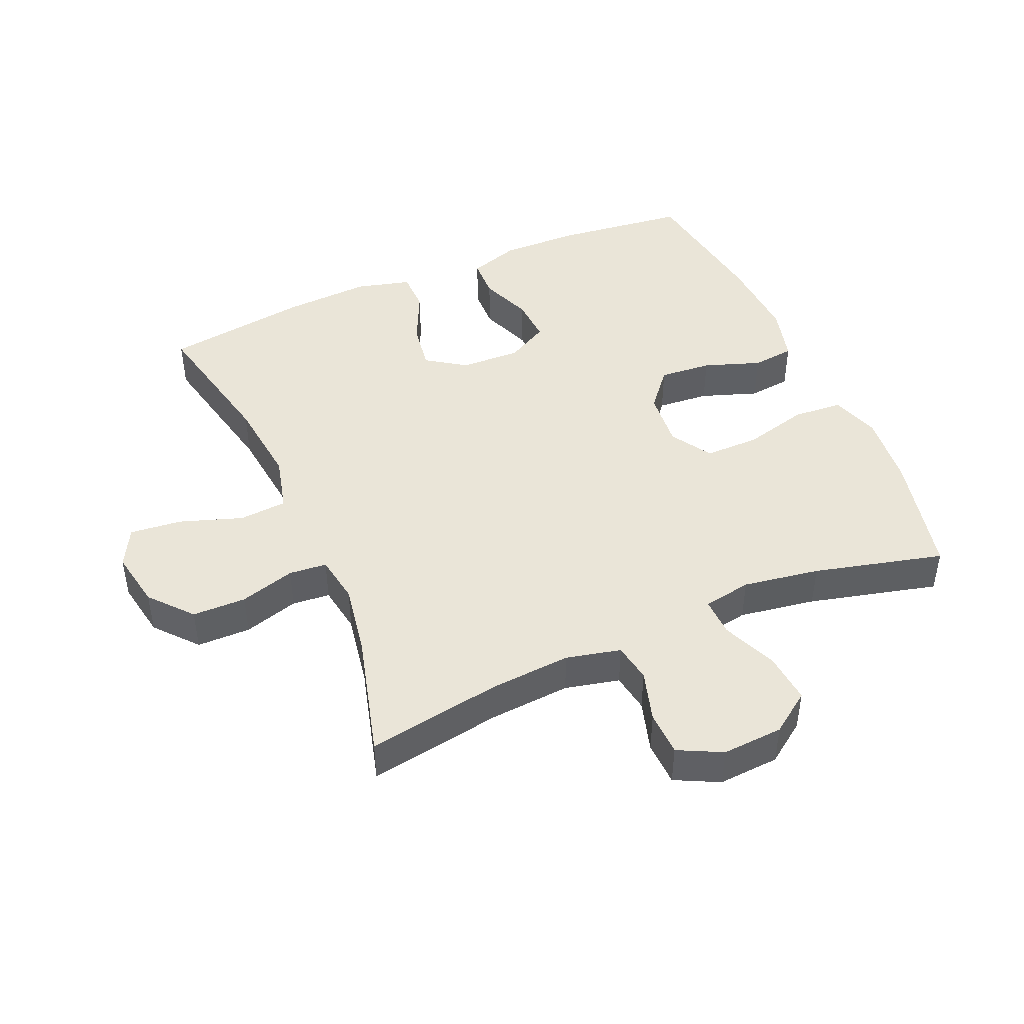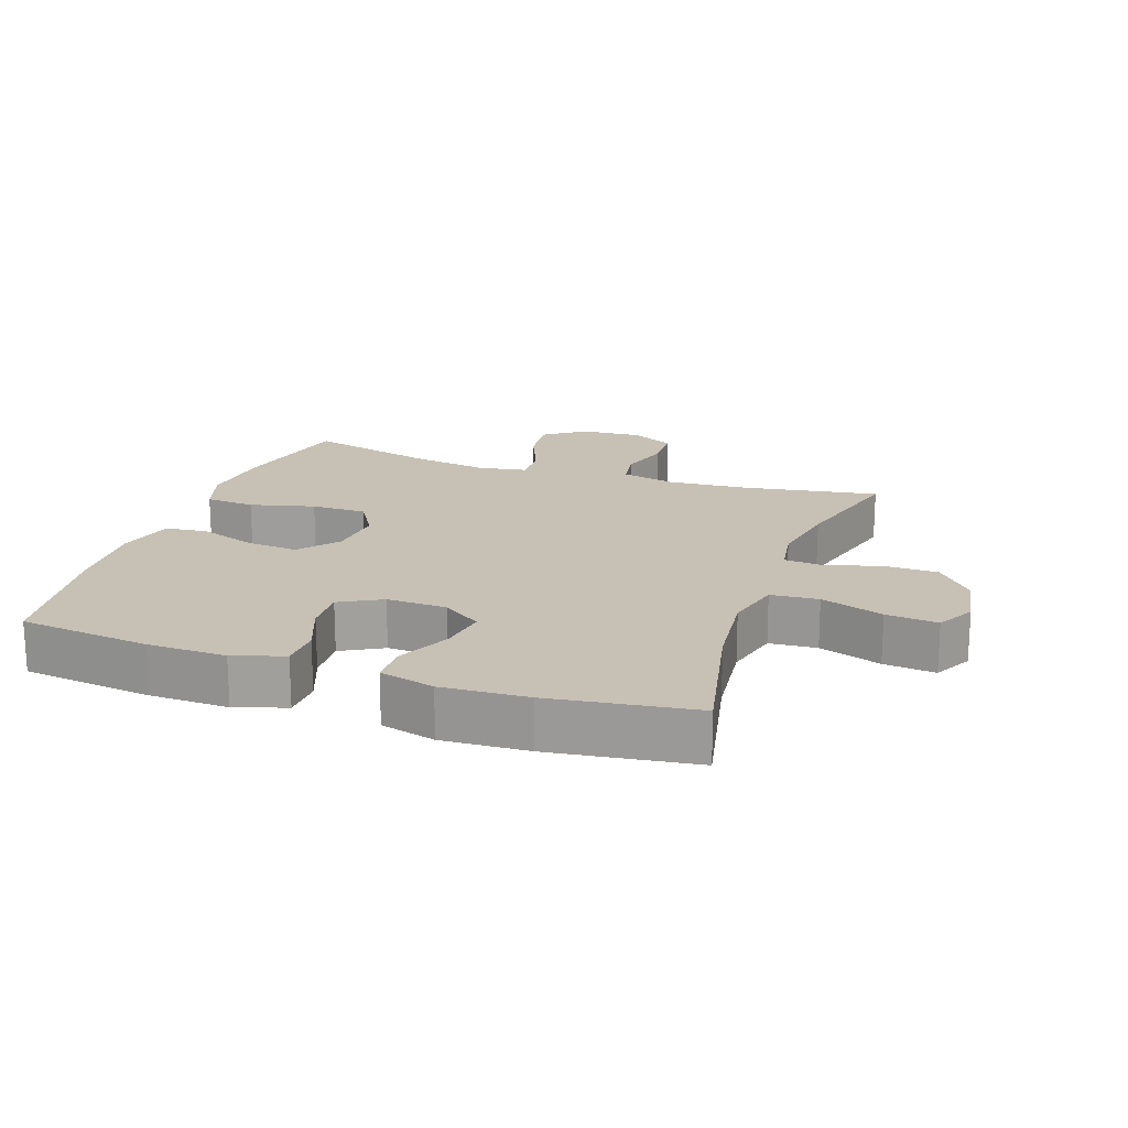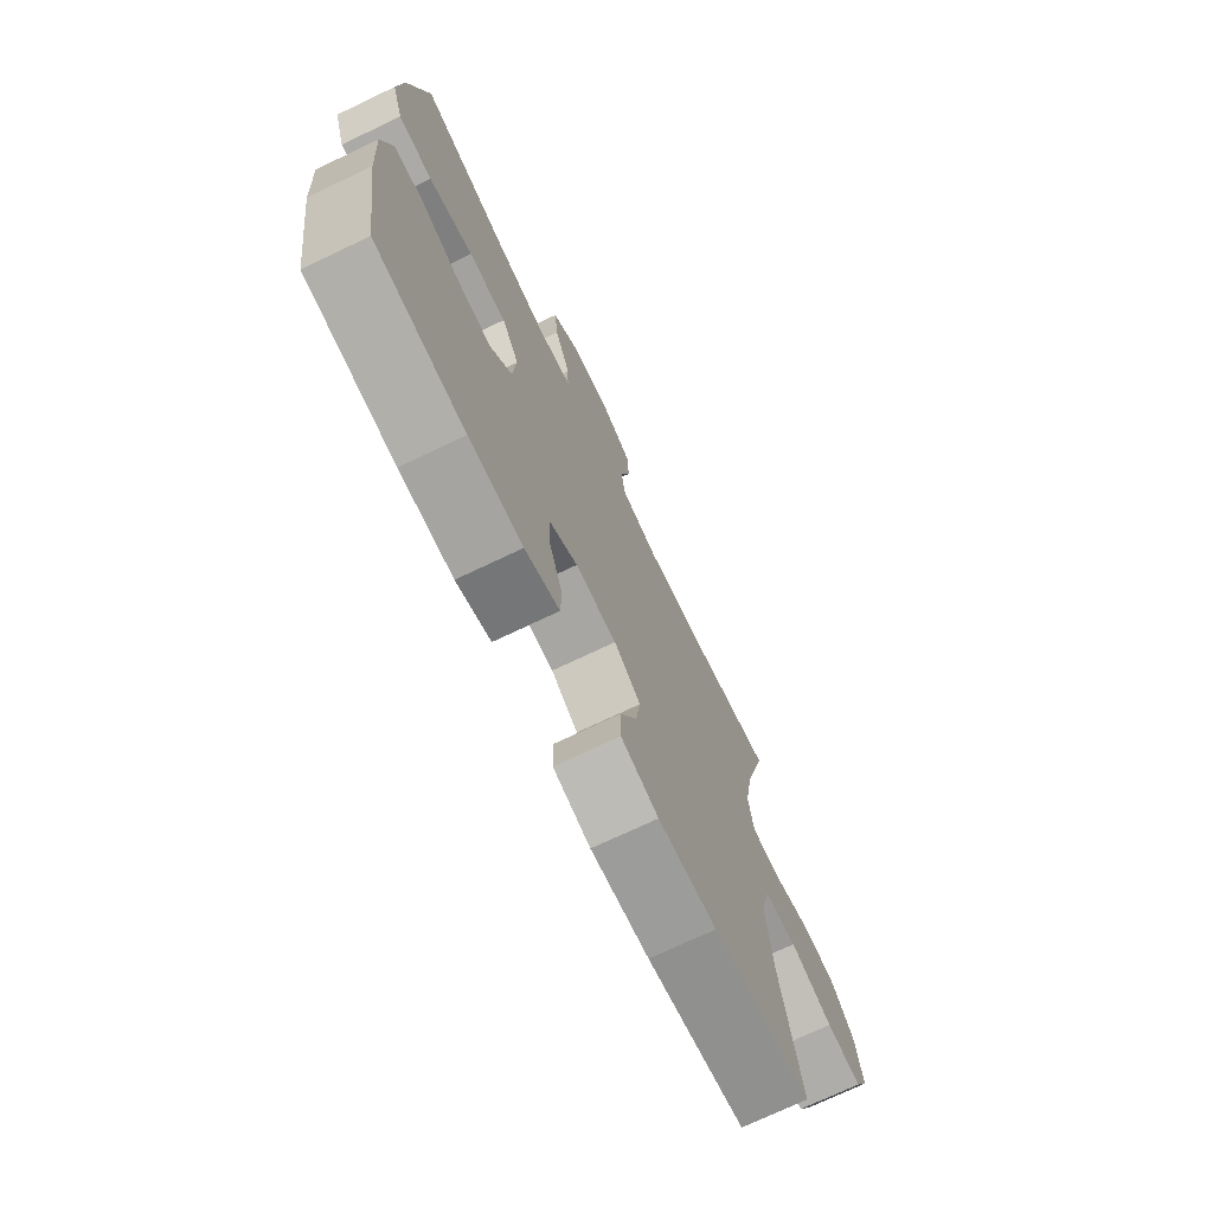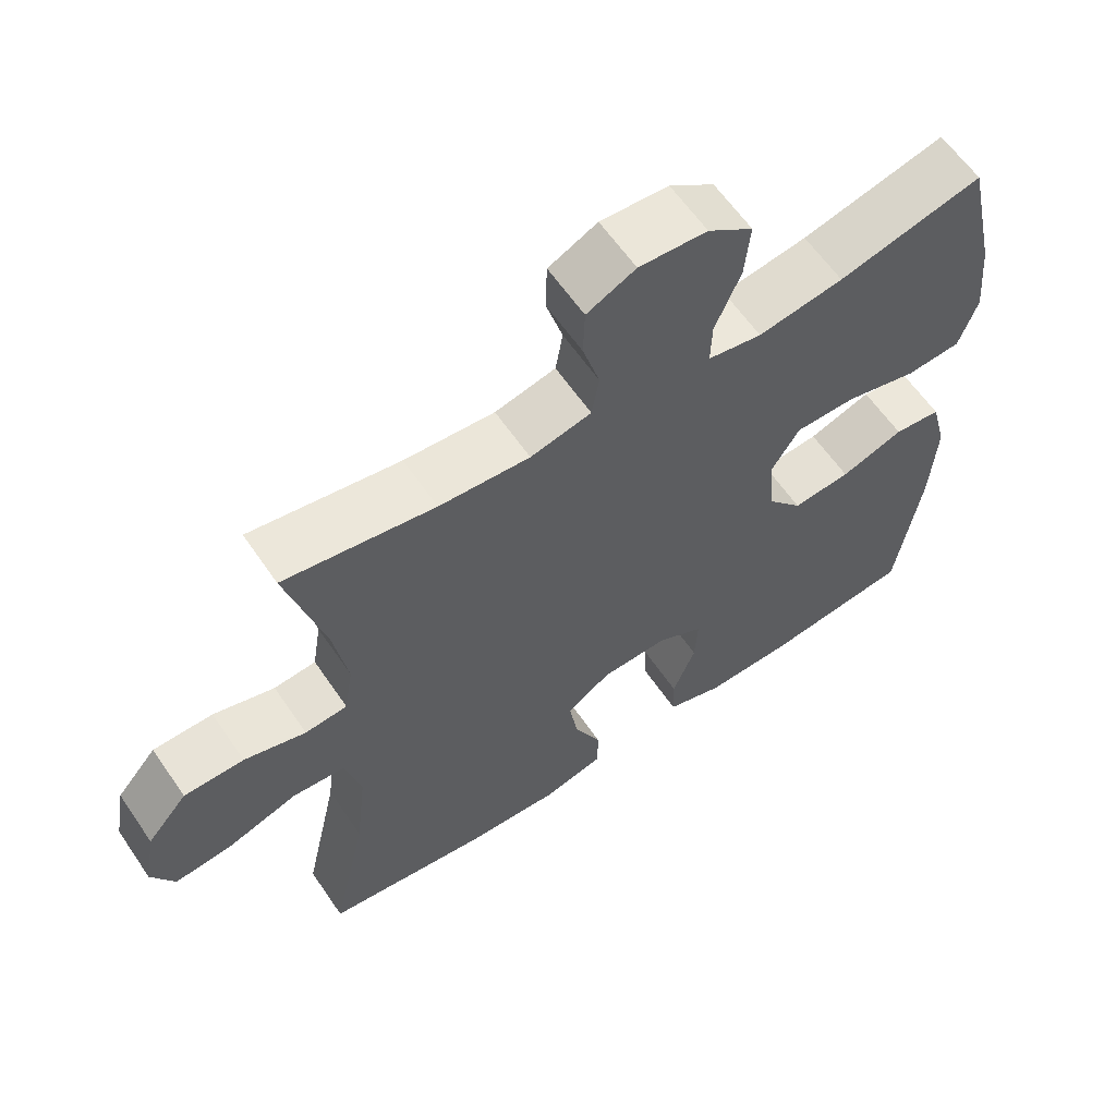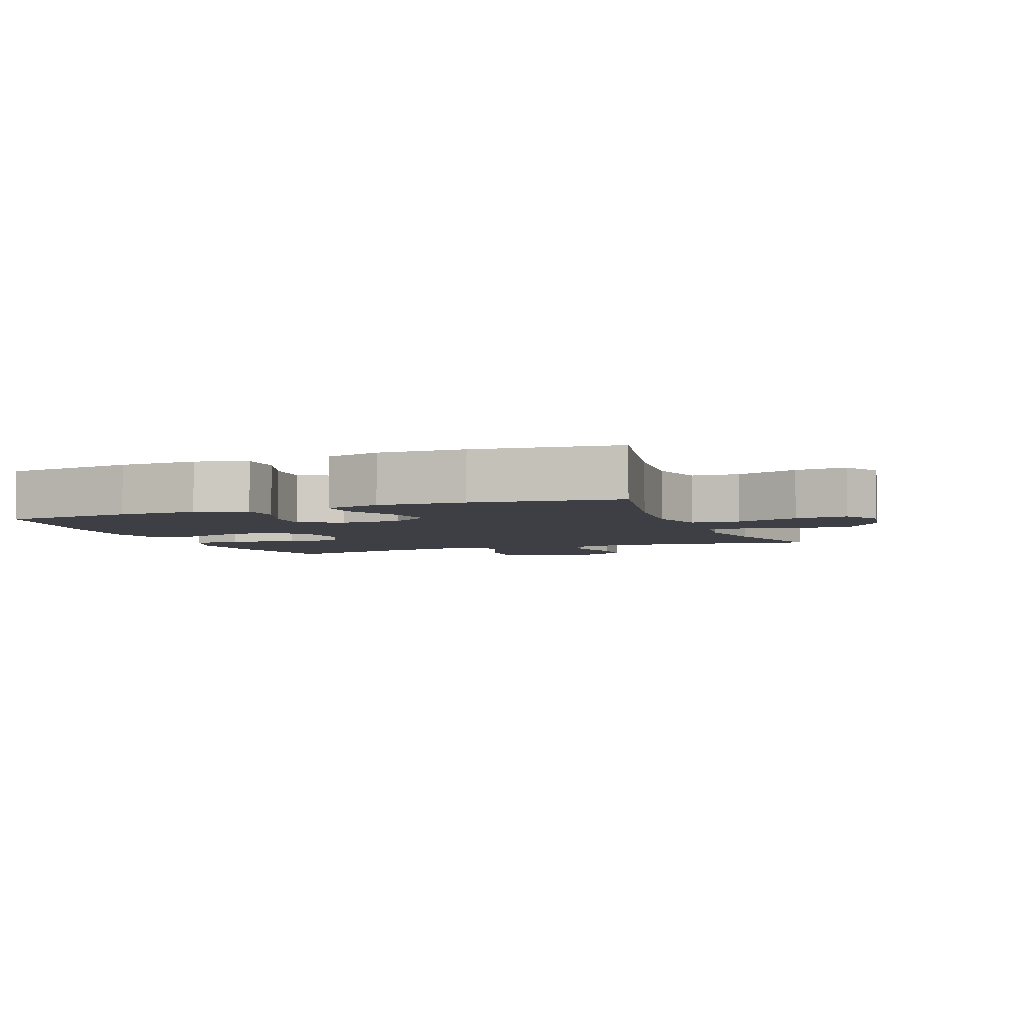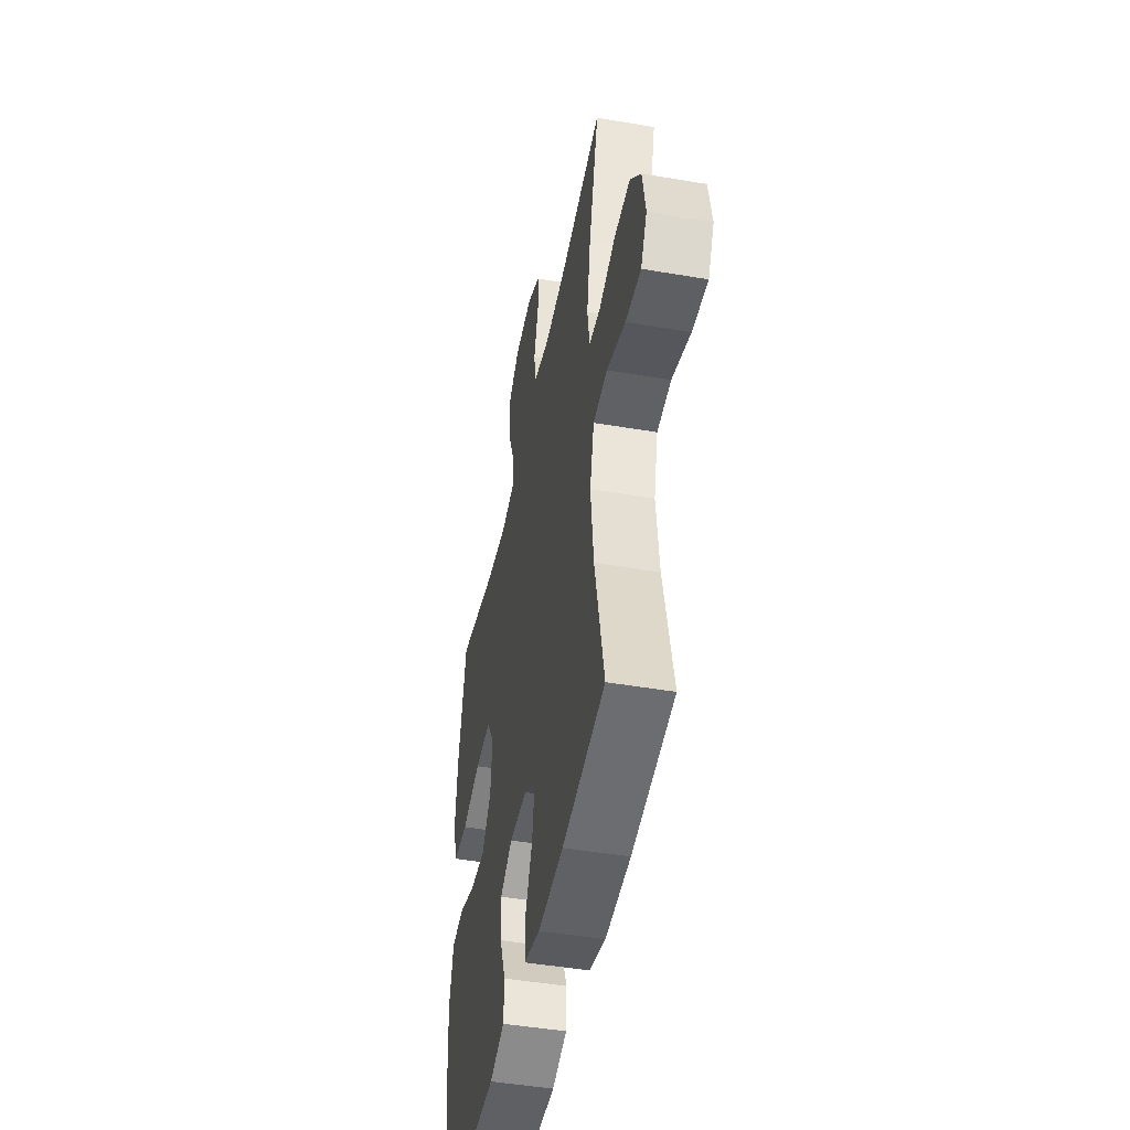
<metadata>
{"format":"obj","ext":"obj","renderer":"f3d","projection":"perspective","resolution":1024,"background":"white","views":[{"elev":45.5,"azim":-23.4,"up":"+Y"},{"elev":18.6,"azim":-160.8,"up":"+Y"},{"elev":-72.5,"azim":115.5,"up":"+Z"},{"elev":61.0,"azim":-34.2,"up":"+Z"},{"elev":-4.5,"azim":-158.5,"up":"+Y"},{"elev":-46.0,"azim":-101.1,"up":"+Z"}]}
</metadata>
<code>
o path7144
v 0.3136 0.0375 0.428
v 0.1924 0.0375 0.4088
v 0.1159 0.0375 0.4224
v 0.1179 0.0375 0.4839
v 0.1543 0.0375 0.5704
v 0.162 0.0375 0.65
v 0.09808 0.0375 0.6957
v 0.001759 0.0375 0.7018
v -0.06737 0.0375 0.6674
v -0.06973 0.0375 0.5971
v -0.04582 0.0375 0.5161
v -0.05619 0.0375 0.4547
v -0.1425 0.0375 0.4346
v -0.2709 0.0375 0.4442
v -0.4836 0.0375 0.4796
v -0.4312 0.0375 0.286
v -0.4111 0.0375 0.1699
v -0.4234 0.0375 0.09367
v -0.4834 0.0375 0.08823
v -0.5707 0.0375 0.1138
v -0.6558 0.0375 0.1128
v -0.7128 0.0375 0.04688
v -0.7295 0.0375 -0.04525
v -0.6971 0.0375 -0.1058
v -0.6151 0.0375 -0.09726
v -0.5161 0.0375 -0.06372
v -0.4407 0.0375 -0.06959
v -0.4184 0.0375 -0.159
v -0.4338 0.0375 -0.2951
v -0.4836 0.0375 -0.5221
v -0.2553 0.0375 -0.5542
v -0.1194 0.0375 -0.5613
v -0.03244 0.0375 -0.5387
v -0.03177 0.0375 -0.4747
v -0.07095 0.0375 -0.3904
v -0.0825 0.0375 -0.315
v -0.02054 0.0375 -0.273
v 0.0745 0.0375 -0.2697
v 0.1406 0.0375 -0.3057
v 0.1365 0.0375 -0.3767
v 0.1042 0.0375 -0.4587
v 0.1063 0.0375 -0.5231
v 0.1863 0.0375 -0.549
v 0.3103 0.0375 -0.5465
v 0.5183 0.0375 -0.5221
v 0.5525 0.0375 -0.2983
v 0.5604 0.0375 -0.1638
v 0.5373 0.0375 -0.07485
v 0.4705 0.0375 -0.06755
v 0.3811 0.0375 -0.09883
v 0.2986 0.0375 -0.1057
v 0.2484 0.0375 -0.04532
v 0.2404 0.0375 0.04546
v 0.2805 0.0375 0.1096
v 0.3674 0.0375 0.1093
v 0.4694 0.0375 0.08312
v 0.5475 0.0375 0.08874
v 0.5735 0.0375 0.166
v 0.5621 0.0375 0.2836
v 0.5183 0.0375 0.4796
v 0.3136 -0.0375 0.428
v 0.1924 -0.0375 0.4088
v 0.1159 -0.0375 0.4224
v 0.1179 -0.0375 0.4839
v 0.1543 -0.0375 0.5704
v 0.162 -0.0375 0.65
v 0.09808 -0.0375 0.6957
v 0.001759 -0.0375 0.7018
v -0.06737 -0.0375 0.6674
v -0.06973 -0.0375 0.5971
v -0.04582 -0.0375 0.5161
v -0.05619 -0.0375 0.4547
v -0.1425 -0.0375 0.4346
v -0.2709 -0.0375 0.4442
v -0.4836 -0.0375 0.4796
v -0.4312 -0.0375 0.286
v -0.4111 -0.0375 0.1699
v -0.4234 -0.0375 0.09367
v -0.4834 -0.0375 0.08823
v -0.5707 -0.0375 0.1138
v -0.6558 -0.0375 0.1128
v -0.7128 -0.0375 0.04688
v -0.7295 -0.0375 -0.04525
v -0.6971 -0.0375 -0.1058
v -0.6151 -0.0375 -0.09726
v -0.5161 -0.0375 -0.06372
v -0.4407 -0.0375 -0.06959
v -0.4184 -0.0375 -0.159
v -0.4338 -0.0375 -0.2951
v -0.4836 -0.0375 -0.5221
v -0.2553 -0.0375 -0.5542
v -0.1194 -0.0375 -0.5613
v -0.03244 -0.0375 -0.5387
v -0.03177 -0.0375 -0.4747
v -0.07095 -0.0375 -0.3904
v -0.0825 -0.0375 -0.315
v -0.02054 -0.0375 -0.273
v 0.0745 -0.0375 -0.2697
v 0.1406 -0.0375 -0.3057
v 0.1365 -0.0375 -0.3767
v 0.1042 -0.0375 -0.4587
v 0.1063 -0.0375 -0.5231
v 0.1863 -0.0375 -0.549
v 0.3103 -0.0375 -0.5465
v 0.5183 -0.0375 -0.5221
v 0.5525 -0.0375 -0.2983
v 0.5604 -0.0375 -0.1638
v 0.5373 -0.0375 -0.07485
v 0.4705 -0.0375 -0.06755
v 0.3811 -0.0375 -0.09883
v 0.2986 -0.0375 -0.1057
v 0.2484 -0.0375 -0.04532
v 0.2404 -0.0375 0.04546
v 0.2805 -0.0375 0.1096
v 0.3674 -0.0375 0.1093
v 0.4694 -0.0375 0.08312
v 0.5475 -0.0375 0.08874
v 0.5735 -0.0375 0.166
v 0.5621 -0.0375 0.2836
v 0.5183 -0.0375 0.4796
v 0.09808 0.0375 0.6957
v 0.001759 0.0375 0.7018
v -0.06737 0.0375 0.6674
v -0.06737 0.0375 0.6674
v 0.162 0.0375 0.65
v -0.06973 0.0375 0.5971
v 0.1543 0.0375 0.5704
v -0.04582 0.0375 0.5161
v 0.1179 0.0375 0.4839
v -0.05619 0.0375 0.4547
v -0.05619 0.0375 0.4547
v 0.1159 0.0375 0.4224
v 0.1159 0.0375 0.4224
v -0.2709 0.0375 0.4442
v -0.4836 0.0375 0.4796
v -0.4836 0.0375 0.4796
v 0.5183 0.0375 0.4796
v 0.5183 0.0375 0.4796
v 0.3136 0.0375 0.428
v -0.1425 0.0375 0.4346
v 0.1924 0.0375 0.4088
v -0.4312 0.0375 0.286
v 0.5621 0.0375 0.2836
v -0.4111 0.0375 0.1699
v 0.5735 0.0375 0.166
v -0.4234 0.0375 0.09367
v -0.4234 0.0375 0.09367
v 0.5475 0.0375 0.08874
v 0.5475 0.0375 0.08874
v 0.2805 0.0375 0.1096
v 0.3674 0.0375 0.1093
v -0.4834 0.0375 0.08823
v -0.5707 0.0375 0.1138
v -0.6558 0.0375 0.1128
v -0.7128 0.0375 0.04688
v 0.2404 0.0375 0.04546
v 0.4694 0.0375 0.08312
v -0.7295 0.0375 -0.04525
v 0.2484 0.0375 -0.04532
v -0.6971 0.0375 -0.1058
v -0.6971 0.0375 -0.1058
v 0.2986 0.0375 -0.1057
v -0.5161 0.0375 -0.06372
v -0.4407 0.0375 -0.06959
v -0.4407 0.0375 -0.06959
v -0.6151 0.0375 -0.09726
v 0.5373 0.0375 -0.07485
v 0.5373 0.0375 -0.07485
v 0.4705 0.0375 -0.06755
v 0.3811 0.0375 -0.09883
v -0.4184 0.0375 -0.159
v 0.5604 0.0375 -0.1638
v -0.4338 0.0375 -0.2951
v 0.5525 0.0375 -0.2983
v -0.02054 0.0375 -0.273
v 0.0745 0.0375 -0.2697
v 0.1406 0.0375 -0.3057
v 0.1406 0.0375 -0.3057
v -0.0825 0.0375 -0.315
v -0.0825 0.0375 -0.315
v 0.1365 0.0375 -0.3767
v -0.07095 0.0375 -0.3904
v 0.1042 0.0375 -0.4587
v -0.03177 0.0375 -0.4747
v 0.5183 0.0375 -0.5221
v 0.5183 0.0375 -0.5221
v 0.1063 0.0375 -0.5231
v 0.1063 0.0375 -0.5231
v -0.03244 0.0375 -0.5387
v -0.03244 0.0375 -0.5387
v -0.4836 0.0375 -0.5221
v -0.4836 0.0375 -0.5221
v 0.1863 0.0375 -0.549
v 0.3103 0.0375 -0.5465
v -0.2553 0.0375 -0.5542
v -0.1194 0.0375 -0.5613
v 0.09808 -0.0375 0.6957
v 0.001759 -0.0375 0.7018
v -0.06737 -0.0375 0.6674
v -0.06737 -0.0375 0.6674
v 0.162 -0.0375 0.65
v -0.06973 -0.0375 0.5971
v 0.1543 -0.0375 0.5704
v -0.04582 -0.0375 0.5161
v 0.1179 -0.0375 0.4839
v -0.05619 -0.0375 0.4547
v -0.05619 -0.0375 0.4547
v 0.1159 -0.0375 0.4224
v 0.1159 -0.0375 0.4224
v -0.2709 -0.0375 0.4442
v -0.4836 -0.0375 0.4796
v -0.4836 -0.0375 0.4796
v 0.5183 -0.0375 0.4796
v 0.5183 -0.0375 0.4796
v 0.3136 -0.0375 0.428
v -0.1425 -0.0375 0.4346
v 0.1924 -0.0375 0.4088
v -0.4312 -0.0375 0.286
v 0.5621 -0.0375 0.2836
v -0.4111 -0.0375 0.1699
v 0.5735 -0.0375 0.166
v -0.4234 -0.0375 0.09367
v -0.4234 -0.0375 0.09367
v 0.5475 -0.0375 0.08874
v 0.5475 -0.0375 0.08874
v 0.2805 -0.0375 0.1096
v 0.3674 -0.0375 0.1093
v -0.4834 -0.0375 0.08823
v -0.5707 -0.0375 0.1138
v -0.6558 -0.0375 0.1128
v -0.7128 -0.0375 0.04688
v 0.2404 -0.0375 0.04546
v 0.4694 -0.0375 0.08312
v -0.7295 -0.0375 -0.04525
v 0.2484 -0.0375 -0.04532
v -0.6971 -0.0375 -0.1058
v -0.6971 -0.0375 -0.1058
v 0.2986 -0.0375 -0.1057
v -0.5161 -0.0375 -0.06372
v -0.4407 -0.0375 -0.06959
v -0.4407 -0.0375 -0.06959
v -0.6151 -0.0375 -0.09726
v 0.5373 -0.0375 -0.07485
v 0.5373 -0.0375 -0.07485
v 0.4705 -0.0375 -0.06755
v 0.3811 -0.0375 -0.09883
v -0.4184 -0.0375 -0.159
v 0.5604 -0.0375 -0.1638
v -0.4338 -0.0375 -0.2951
v 0.5525 -0.0375 -0.2983
v -0.02054 -0.0375 -0.273
v 0.0745 -0.0375 -0.2697
v 0.1406 -0.0375 -0.3057
v 0.1406 -0.0375 -0.3057
v -0.0825 -0.0375 -0.315
v -0.0825 -0.0375 -0.315
v 0.1365 -0.0375 -0.3767
v -0.07095 -0.0375 -0.3904
v 0.1042 -0.0375 -0.4587
v -0.03177 -0.0375 -0.4747
v 0.5183 -0.0375 -0.5221
v 0.5183 -0.0375 -0.5221
v 0.1063 -0.0375 -0.5231
v 0.1063 -0.0375 -0.5231
v -0.03244 -0.0375 -0.5387
v -0.03244 -0.0375 -0.5387
v -0.4836 -0.0375 -0.5221
v -0.4836 -0.0375 -0.5221
v 0.1863 -0.0375 -0.549
v 0.3103 -0.0375 -0.5465
v -0.2553 -0.0375 -0.5542
v -0.1194 -0.0375 -0.5613
f 222 251 232
f 205 206 208
f 238 252 253
f 236 242 234
f 218 210 211
f 204 203 202
f 204 206 205
f 246 248 245
f 229 239 228
f 269 257 259
f 269 259 263
f 232 251 235
f 230 231 229
f 247 255 251
f 216 220 232
f 255 271 258
f 228 240 222
f 199 202 198
f 227 215 226
f 270 257 269
f 238 253 250
f 250 253 270
f 272 258 271
f 221 219 233
f 271 249 267
f 217 208 226
f 249 255 247
f 233 219 227
f 258 272 260
f 249 271 255
f 239 229 242
f 260 272 265
f 226 208 232
f 197 202 203
f 220 222 232
f 231 242 229
f 210 220 216
f 198 202 197
f 234 242 231
f 240 228 239
f 240 251 222
f 220 210 218
f 203 204 205
f 201 197 203
f 235 252 238
f 250 270 261
f 238 250 246
f 253 257 270
f 247 251 240
f 213 215 219
f 245 248 243
f 221 233 224
f 246 250 248
f 251 252 235
f 208 206 232
f 206 216 232
f 215 227 219
f 217 226 215
f 7 8 68 67
f 8 124 200 68
f 6 7 67 66
f 9 10 70 69
f 5 6 66 65
f 10 11 71 70
f 4 5 65 64
f 11 131 207 71
f 133 4 64 209
f 14 136 212 74
f 138 1 61 214
f 12 13 73 72
f 13 14 74 73
f 1 2 62 61
f 2 3 63 62
f 15 16 76 75
f 59 60 120 119
f 16 17 77 76
f 58 59 119 118
f 17 147 223 77
f 149 58 118 225
f 54 55 115 114
f 19 20 80 79
f 20 21 81 80
f 21 22 82 81
f 53 54 114 113
f 56 57 117 116
f 55 56 116 115
f 18 19 79 78
f 22 23 83 82
f 52 53 113 112
f 23 161 237 83
f 51 52 112 111
f 26 165 241 86
f 25 26 86 85
f 24 25 85 84
f 168 49 109 244
f 49 50 110 109
f 27 28 88 87
f 47 48 108 107
f 50 51 111 110
f 28 29 89 88
f 46 47 107 106
f 37 38 98 97
f 38 178 254 98
f 180 37 97 256
f 39 40 100 99
f 35 36 96 95
f 40 41 101 100
f 34 35 95 94
f 186 46 106 262
f 41 188 264 101
f 190 34 94 266
f 29 192 268 89
f 42 43 103 102
f 44 45 105 104
f 43 44 104 103
f 30 31 91 90
f 32 33 93 92
f 31 32 92 91
f 146 156 175
f 129 132 130
f 162 177 176
f 160 158 166
f 142 135 134
f 128 126 127
f 128 129 130
f 170 169 172
f 153 152 163
f 193 183 181
f 193 187 183
f 156 159 175
f 154 153 155
f 171 175 179
f 140 156 144
f 179 182 195
f 152 146 164
f 123 122 126
f 151 150 139
f 194 193 181
f 162 174 177
f 174 194 177
f 196 195 182
f 145 157 143
f 195 191 173
f 141 150 132
f 173 171 179
f 157 151 143
f 182 184 196
f 173 179 195
f 163 166 153
f 184 189 196
f 150 156 132
f 121 127 126
f 144 156 146
f 155 153 166
f 134 140 144
f 122 121 126
f 158 155 166
f 164 163 152
f 164 146 175
f 144 142 134
f 127 129 128
f 125 127 121
f 159 162 176
f 174 185 194
f 162 170 174
f 177 194 181
f 171 164 175
f 137 143 139
f 169 167 172
f 145 148 157
f 170 172 174
f 175 159 176
f 132 156 130
f 130 156 140
f 139 143 151
f 141 139 150

</code>
